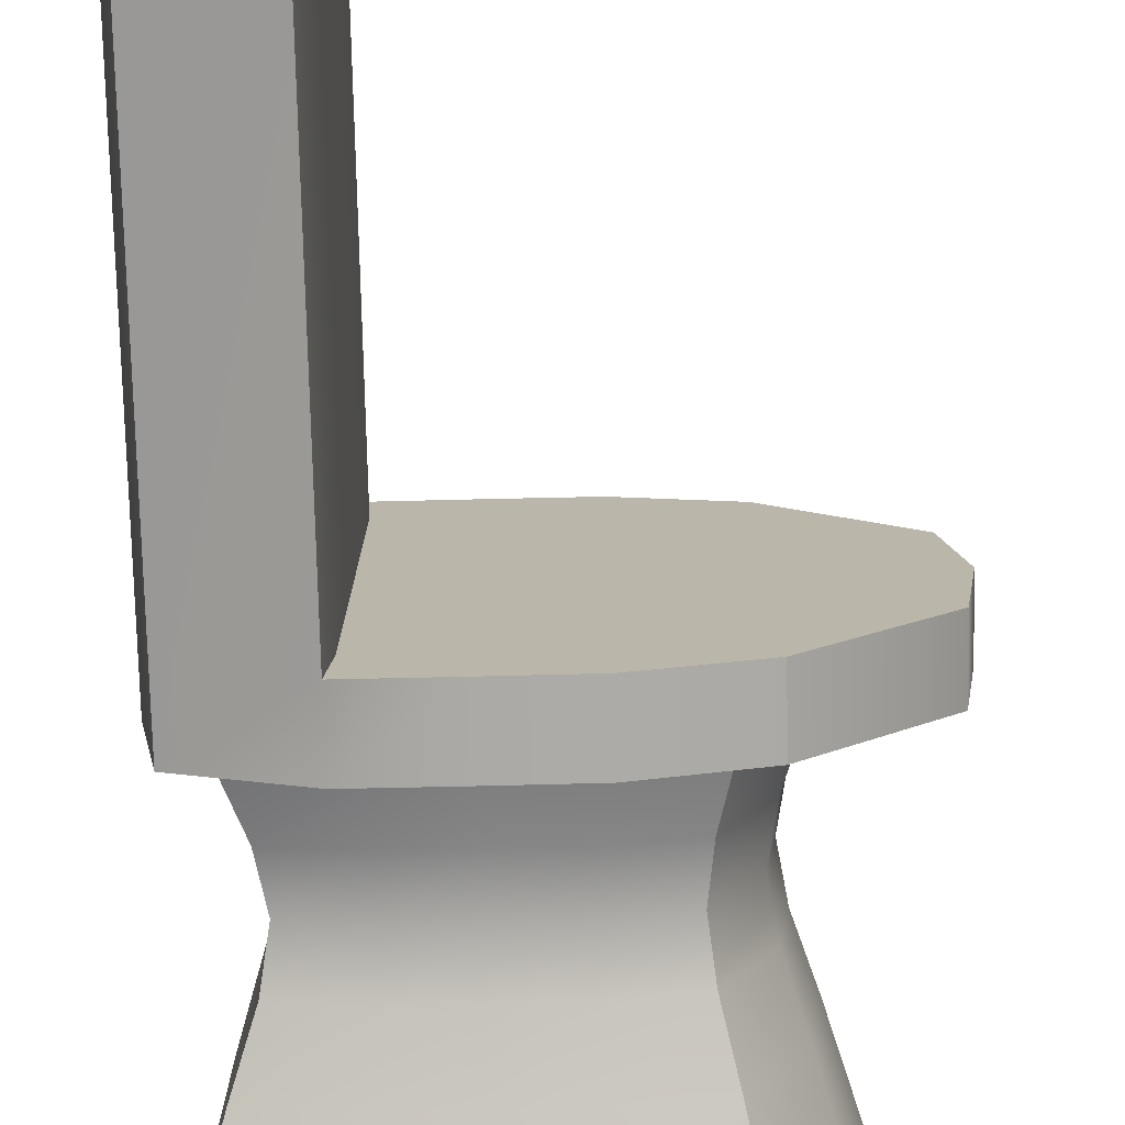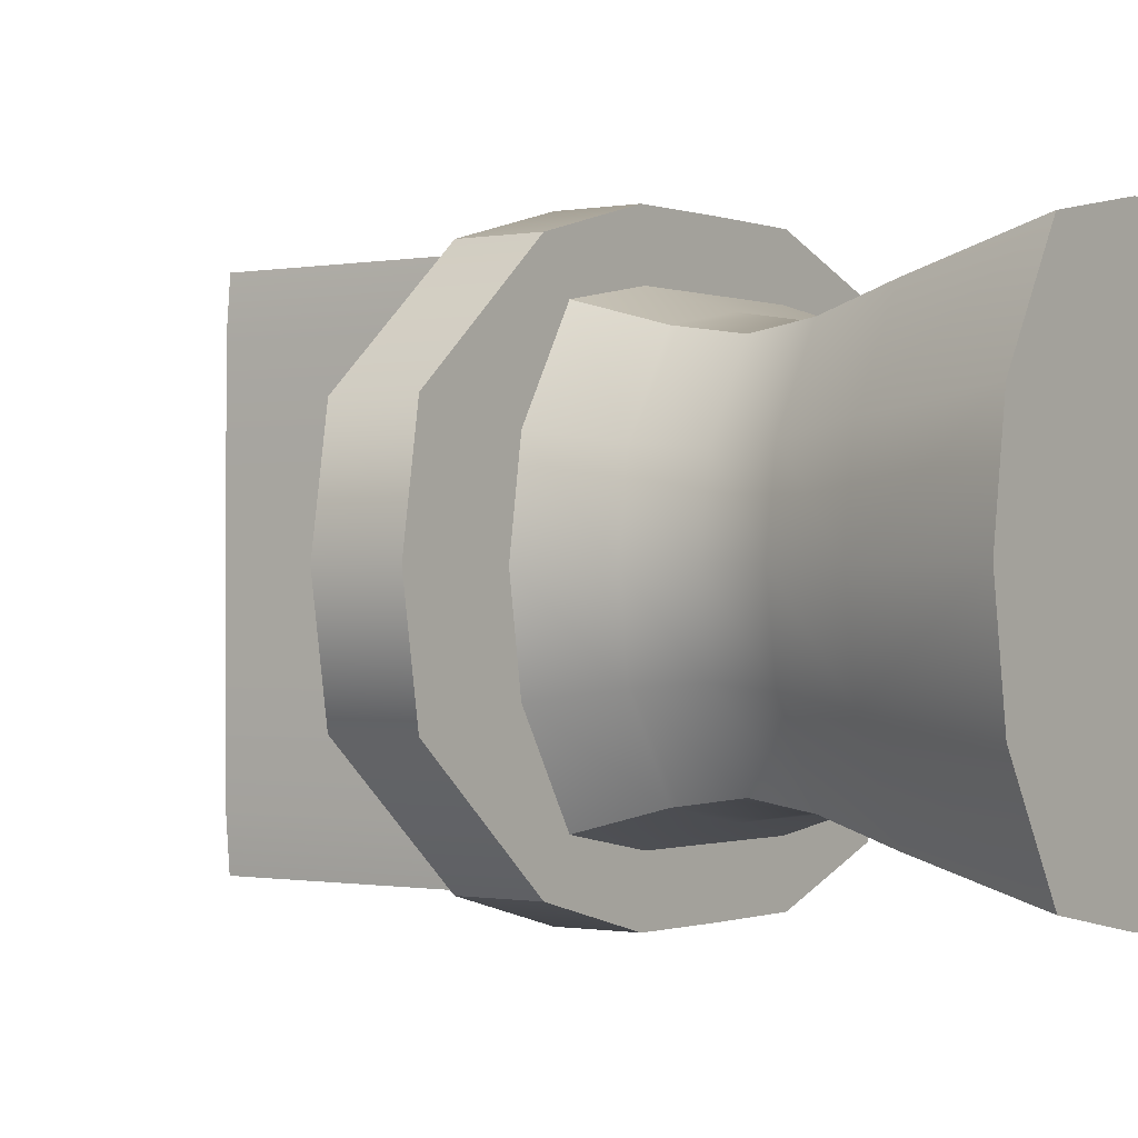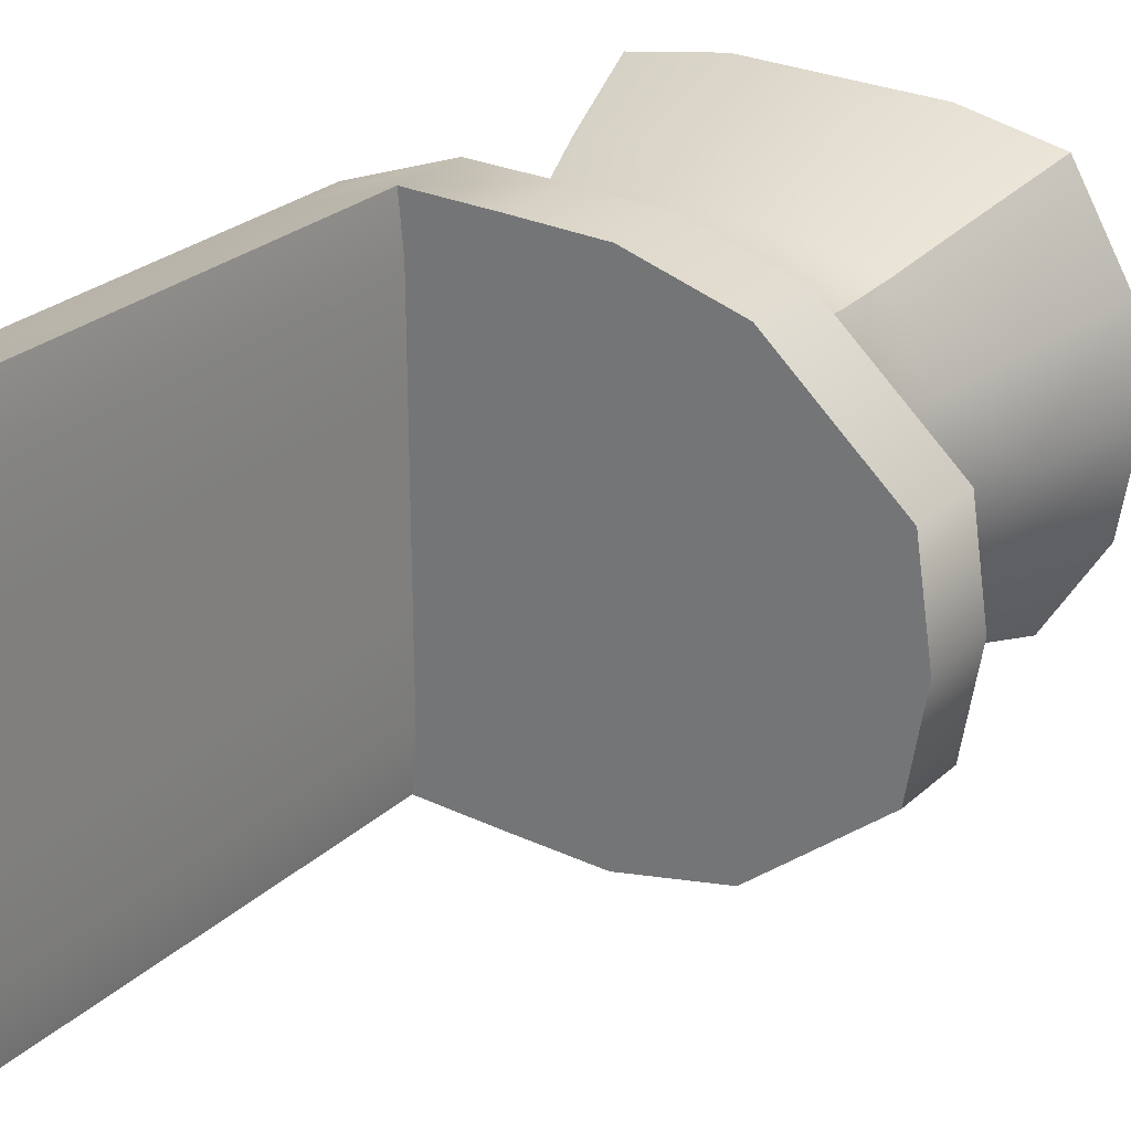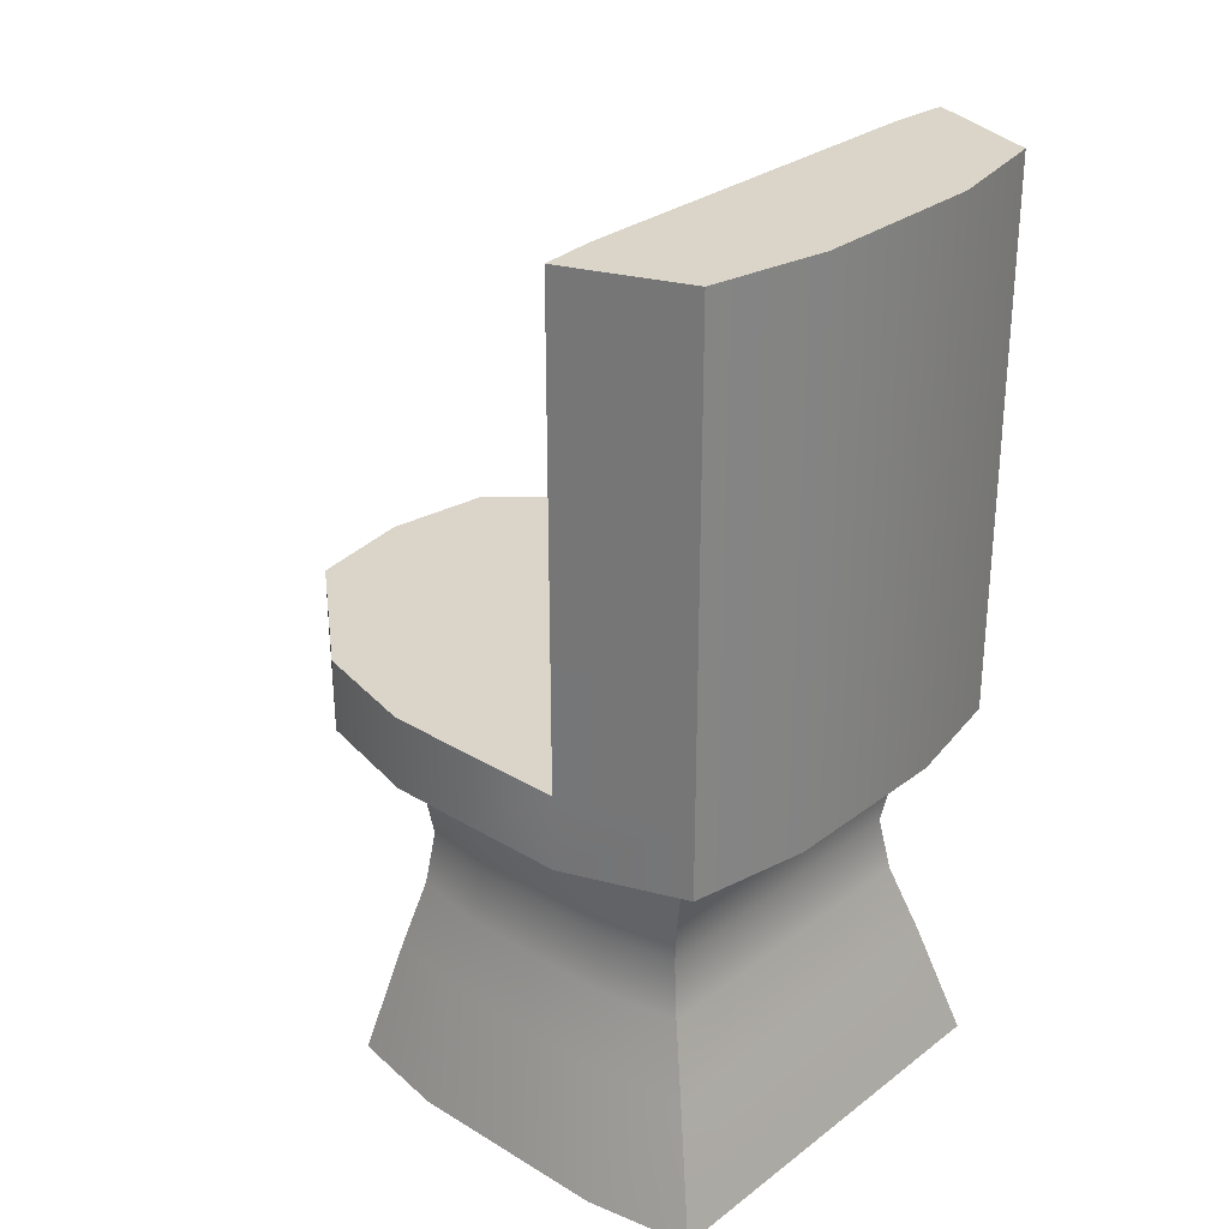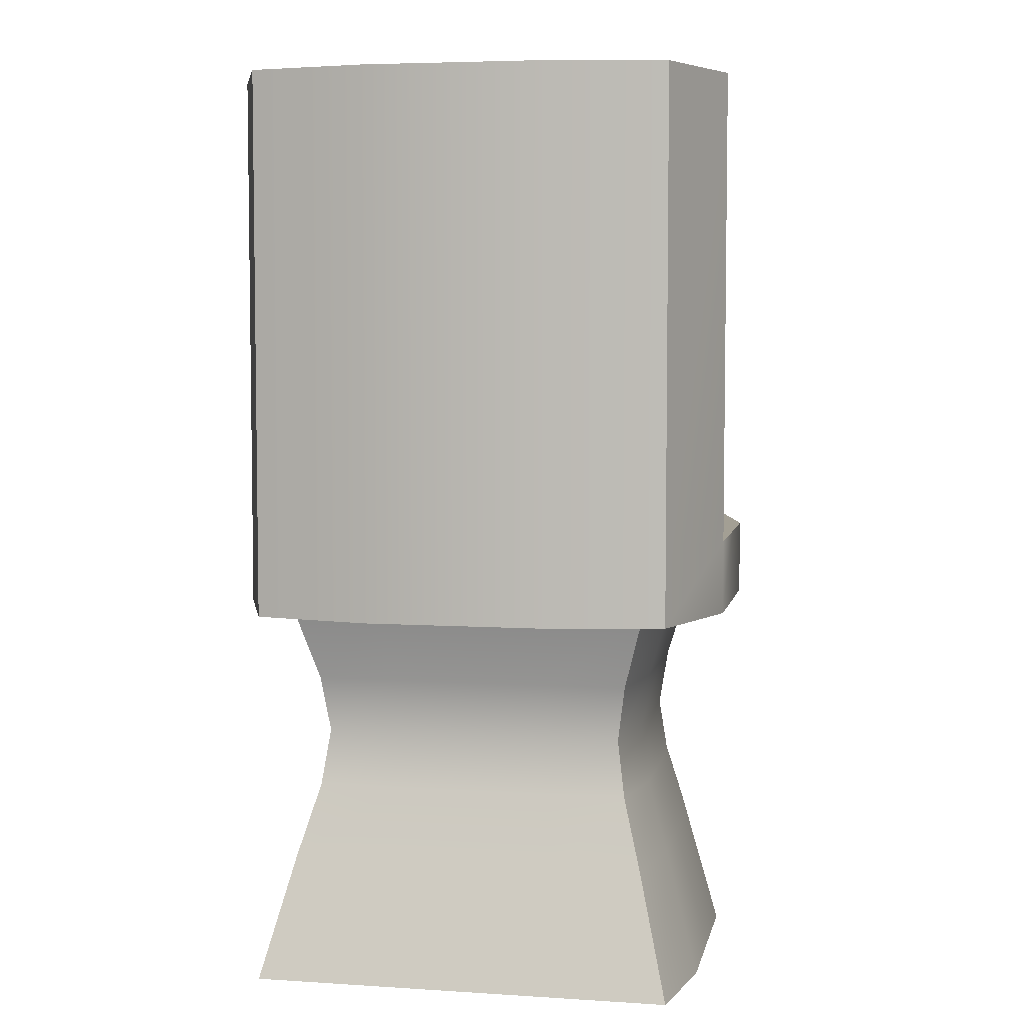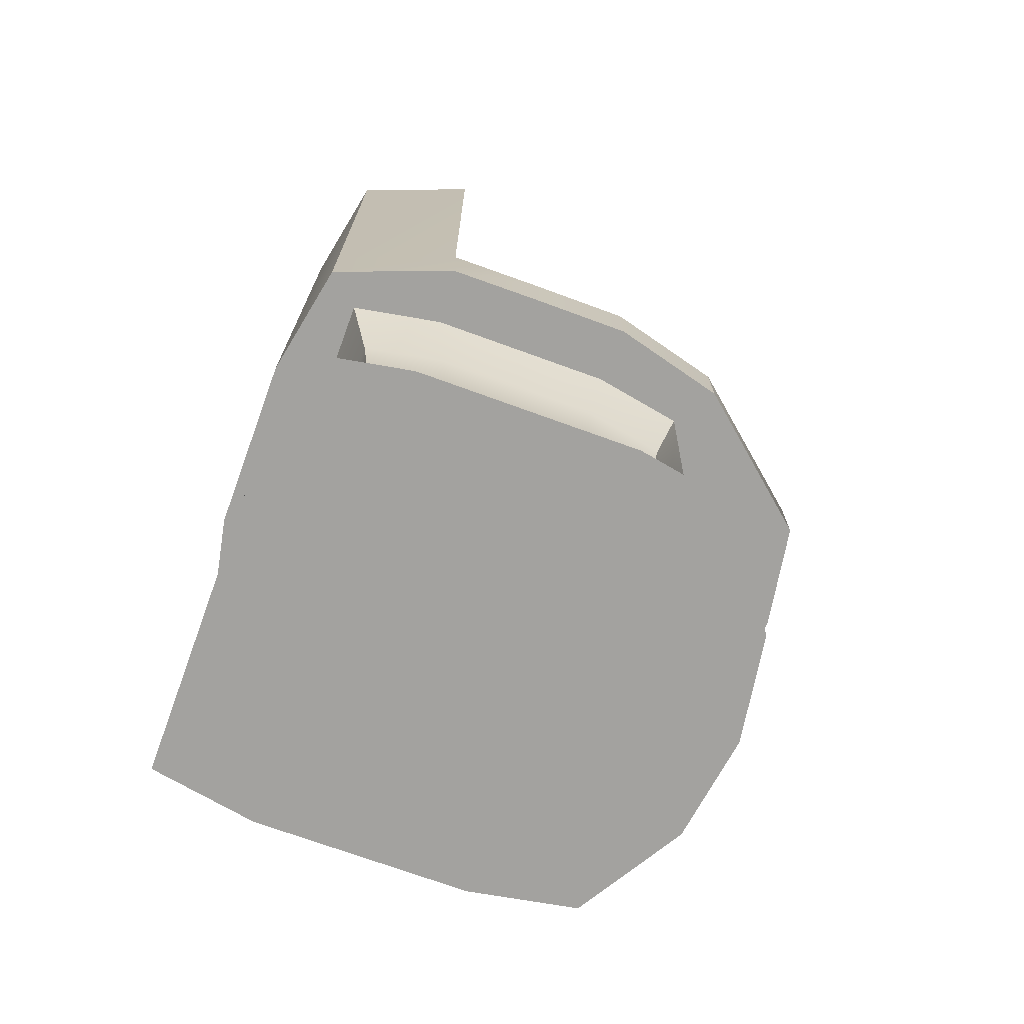
<metadata>
{"format":"obj","ext":"obj","renderer":"f3d","projection":"perspective","resolution":1024,"background":"white","views":[{"elev":-75.7,"azim":-178.7,"up":"+Z"},{"elev":-0.6,"azim":-54.3,"up":"+Z"},{"elev":26.9,"azim":-143.7,"up":"+Z"},{"elev":29.2,"azim":41.9,"up":"+Y"},{"elev":5.4,"azim":101.3,"up":"+Y"},{"elev":-72.4,"azim":160.0,"up":"+Y"}]}
</metadata>
<code>
g default
v 0.5358 0.001205 -0.4058
v -0.2757 0.001205 -0.4058
v 0.4646 0.2369 -0.3459
v -0.2272 0.2369 -0.3459
v 0.4646 0.2369 0.3459
v -0.2272 0.2369 0.3459
v 0.5358 0.001205 0.4058
v -0.2757 0.001205 0.4058
v 0.4646 0.2369 -0
v -0.3581 0.2369 -0
v -0.4294 0.001205 -0
v 0.5358 0.001205 -0
v 0.1301 0.001205 -0.4425
v 0.1301 0.001205 -0
v 0.1301 0.001205 0.4425
v 0.1187 0.2369 0.3772
v 0.1187 0.2369 -0.3772
v 0.5358 0.001205 0.2029
v 0.1301 0.001205 0.2029
v -0.3983 0.001205 0.2029
v -0.3317 0.2369 0.1729
v 0.4646 0.2369 0.1729
v 0.4646 0.2369 -0.1729
v -0.3317 0.2369 -0.1729
v -0.3983 0.001205 -0.2029
v 0.1301 0.001205 -0.2029
v 0.5358 0.001205 -0.2029
v -0.07283 0.001205 -0
v -0.07283 0.001205 -0.2029
v -0.07283 0.001205 -0.4425
v -0.05423 0.2369 -0.3772
v -0.05423 0.2369 0.3772
v -0.07283 0.001205 0.4425
v -0.07283 0.001205 0.2029
v 0.3329 0.001205 -0.4425
v 0.3329 0.001205 -0.2029
v 0.3329 0.001205 -0
v 0.3329 0.001205 0.2029
v 0.3329 0.001205 0.4425
v 0.2917 0.2369 0.3772
v 0.2917 0.2369 -0.3772
v 0.1187 0.7261 0.3772
v -0.05423 0.7261 0.3772
v 0.2917 0.7261 0.3772
v 0.2917 0.7261 -0.3772
v 0.1187 0.7261 -0.3772
v -0.05423 0.7261 -0.3772
v -0.3317 0.7261 -0.1729
v -0.2272 0.7261 -0.3459
v -0.3581 0.7261 -0
v -0.3317 0.7261 0.1729
v -0.2272 0.7261 0.3459
v 0.4646 0.7261 0.1729
v 0.4646 0.7261 0.3459
v 0.4646 0.7261 -0
v 0.4646 0.7261 -0.1729
v 0.4646 0.7261 -0.3459
v 0.1085 0.4815 0.3185
v 0.2546 0.4815 0.3185
v 0.4007 0.4815 0.2921
v 0.4007 0.4815 0.1461
v 0.4007 0.4815 -0
v 0.4007 0.4815 -0.1461
v 0.4007 0.4815 -0.2921
v 0.2546 0.4815 -0.3185
v 0.1085 0.4815 -0.3185
v -0.03752 0.4815 -0.3185
v -0.1836 0.4815 -0.2921
v -0.2718 0.4815 -0.1461
v -0.2942 0.4815 -0
v -0.2718 0.4815 0.1461
v -0.1836 0.4815 0.2921
v -0.03752 0.4815 0.3185
v 0.1115 0.5904 0.3356
v -0.0424 0.5904 0.3356
v -0.1963 0.5904 0.3078
v -0.2893 0.5904 0.1539
v -0.3129 0.5904 -0
v -0.2893 0.5904 -0.1539
v -0.1963 0.5904 -0.3078
v -0.0424 0.5904 -0.3356
v 0.1115 0.5904 -0.3356
v 0.2654 0.5904 -0.3356
v 0.4193 0.5904 -0.3078
v 0.4193 0.5904 -0.1539
v 0.4193 0.5904 -0
v 0.4193 0.5904 0.1539
v 0.4193 0.5904 0.3078
v 0.2654 0.5904 0.3356
v 0.1115 0.3727 0.3356
v 0.2654 0.3727 0.3356
v 0.4193 0.3727 0.3078
v 0.4193 0.3727 0.1539
v 0.4193 0.3727 -0
v 0.4193 0.3727 -0.1539
v 0.4193 0.3727 -0.3078
v 0.2654 0.3727 -0.3356
v 0.1115 0.3727 -0.3356
v -0.0424 0.3727 -0.3356
v -0.1963 0.3727 -0.3078
v -0.2893 0.3727 -0.1539
v -0.3129 0.3727 -0
v -0.2893 0.3727 0.1539
v -0.1963 0.3727 0.3078
v -0.0424 0.3727 0.3356
v -0.05423 0.87 -0
v -0.05423 0.87 0.1729
v 0.1187 0.87 0.1729
v 0.1187 0.87 -0
v 0.1187 0.87 -0.1729
v -0.05423 0.87 -0.1729
v 0.2917 0.87 0.1729
v 0.2917 0.87 -0
v 0.2917 0.87 -0.1729
v 0.1187 0.87 0.3772
v -0.05423 0.87 0.3772
v 0.2917 0.87 0.3772
v 0.2917 0.87 -0.3772
v 0.1187 0.87 -0.3772
v -0.05423 0.87 -0.3772
v -0.3317 0.87 -0.1729
v -0.2272 0.87 -0.3459
v -0.3581 0.87 -0
v -0.3317 0.87 0.1729
v -0.2272 0.87 0.3459
v 0.1187 0.7261 0.4867
v -0.06396 0.7261 0.4858
v 0.1187 0.87 0.4867
v -0.06396 0.87 0.4858
v 0.3014 0.7261 0.4858
v 0.3014 0.87 0.4858
v 0.3014 0.7261 -0.4858
v 0.1187 0.7261 -0.4867
v 0.1187 0.87 -0.4867
v 0.3014 0.87 -0.4858
v -0.06396 0.7261 -0.4858
v -0.06396 0.87 -0.4858
v -0.2838 0.7261 -0.4281
v -0.2838 0.87 -0.4281
v -0.5404 0.7261 -0.2095
v -0.5404 0.87 -0.2095
v -0.5741 0.7261 -0
v -0.5741 0.87 -0
v -0.5404 0.7261 0.2095
v -0.5404 0.87 0.2095
v -0.2838 0.7261 0.4281
v -0.2838 0.87 0.4281
v 0.5291 0.7261 0.3998
v 0.5291 0.87 0.3998
v 0.5741 0.7261 0.1729
v 0.5741 0.87 0.1729
v 0.5741 0.7261 -0
v 0.5741 0.87 -0
v 0.5741 0.7261 -0.1729
v 0.5741 0.87 -0.1729
v 0.5291 0.7261 -0.3998
v 0.5291 0.87 -0.3998
v 0.2917 1.78 0.1729
v 0.4646 1.78 0.1729
v 0.2917 1.78 0.3772
v 0.4646 1.78 0.3459
v 0.4646 1.78 -0
v 0.2917 1.78 -0
v 0.4646 1.78 -0.1729
v 0.2917 1.78 -0.1729
v 0.4646 1.78 -0.3459
v 0.2917 1.78 -0.3772
v 0.3014 1.78 0.4858
v 0.5291 1.78 0.3998
v 0.5741 1.78 0.1729
v 0.5741 1.78 -0
v 0.5741 1.78 -0.1729
v 0.5291 1.78 -0.3998
v 0.3014 1.78 -0.4858
g polySurface63 ConceptHouse1:pPlane21
f 17 13 30 31
f 106 107 108 109
f 15 16 32 33
f 14 19 34 28
f 10 11 20 21
f 22 18 12 9
f 109 110 111 106
f 24 25 11 10
f 28 29 26 14
f 9 12 27 23
f 36 37 14 26
f 37 38 19 14
f 39 40 16 15
f 112 113 109 108
f 113 114 110 109
f 41 35 13 17
f 38 39 15 19
f 33 34 19 15
f 21 20 8 6
f 115 108 107 116
f 117 112 108 115
f 7 18 22 5
f 114 118 119 110
f 120 111 110 119
f 2 25 24 4
f 13 26 29 30
f 35 36 26 13
f 23 27 1 3
f 25 29 28 11
f 30 29 25 2
f 31 30 2 4
f 121 111 120 122
f 106 111 121 123
f 124 107 106 123
f 116 107 124 125
f 33 32 6 8
f 20 34 33 8
f 28 34 20 11
f 27 36 35 1
f 12 37 36 27
f 18 38 37 12
f 7 39 38 18
f 5 40 39 7
f 159 158 160 161
f 162 163 158 159
f 164 165 163 162
f 166 167 165 164
f 1 35 41 3
f 73 58 74 75
f 58 59 89 74
f 65 66 82 83
f 66 67 81 82
f 67 68 80 81
f 68 69 79 80
f 69 70 78 79
f 70 71 77 78
f 71 72 76 77
f 72 73 75 76
f 59 60 88 89
f 60 61 87 88
f 61 62 86 87
f 62 63 85 86
f 64 65 83 84
f 63 64 84 85
f 90 91 59 58
f 91 92 60 59
f 92 93 61 60
f 93 94 62 61
f 94 95 63 62
f 95 96 64 63
f 96 97 65 64
f 97 98 66 65
f 98 99 67 66
f 99 100 68 67
f 100 101 69 68
f 101 102 70 69
f 102 103 71 70
f 103 104 72 71
f 104 105 73 72
f 105 90 58 73
f 75 74 42 43
f 76 75 43 52
f 77 76 52 51
f 78 77 51 50
f 79 78 50 48
f 80 79 48 49
f 81 80 49 47
f 82 81 47 46
f 83 82 46 45
f 84 83 45 57
f 85 84 57 56
f 86 85 56 55
f 87 86 55 53
f 88 87 53 54
f 89 88 54 44
f 74 89 44 42
f 16 40 91 90
f 40 5 92 91
f 5 22 93 92
f 22 9 94 93
f 9 23 95 94
f 23 3 96 95
f 3 41 97 96
f 41 17 98 97
f 17 31 99 98
f 31 4 100 99
f 4 24 101 100
f 24 10 102 101
f 10 21 103 102
f 21 6 104 103
f 6 32 105 104
f 32 16 90 105
f 127 126 128 129
f 126 130 131 128
f 132 133 134 135
f 133 136 137 134
f 136 138 139 137
f 138 140 141 139
f 140 142 143 141
f 142 144 145 143
f 144 146 147 145
f 146 127 129 147
f 130 148 149 131
f 148 150 151 149
f 150 152 153 151
f 152 154 155 153
f 156 132 135 157
f 154 156 157 155
f 43 42 126 127
f 115 116 129 128
f 42 44 130 126
f 117 115 128 131
f 45 46 133 132
f 119 118 135 134
f 46 47 136 133
f 120 119 134 137
f 47 49 138 136
f 122 120 137 139
f 49 48 140 138
f 121 122 139 141
f 48 50 142 140
f 123 121 141 143
f 50 51 144 142
f 124 123 143 145
f 51 52 146 144
f 125 124 145 147
f 52 43 127 146
f 116 125 147 129
f 44 54 148 130
f 161 160 168 169
f 54 53 150 148
f 159 161 169 170
f 53 55 152 150
f 162 159 170 171
f 55 56 154 152
f 164 162 171 172
f 57 45 132 156
f 167 166 173 174
f 56 57 156 154
f 166 164 172 173
f 112 117 160 158
f 113 112 158 163
f 114 113 163 165
f 118 114 165 167
f 117 131 168 160
f 131 149 169 168
f 149 151 170 169
f 151 153 171 170
f 153 155 172 171
f 157 135 174 173
f 135 118 167 174
f 155 157 173 172

</code>
